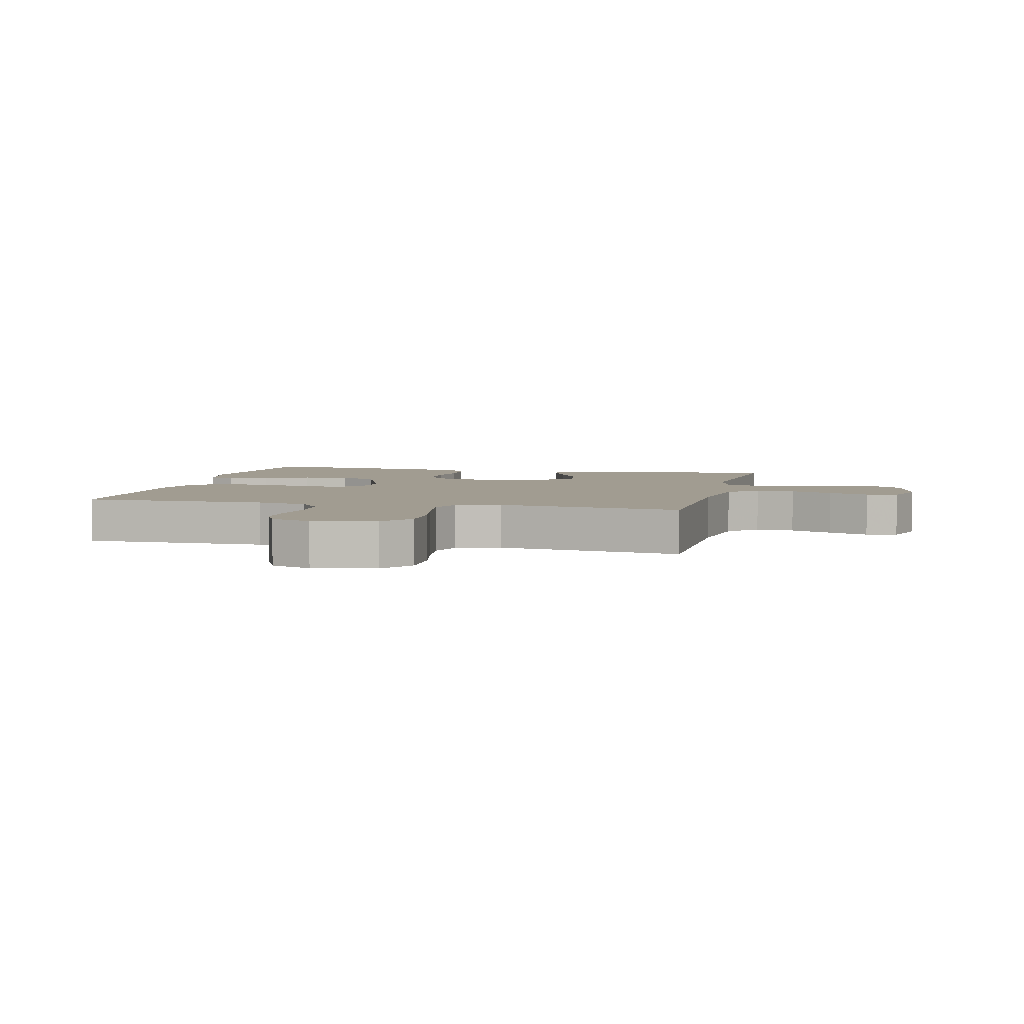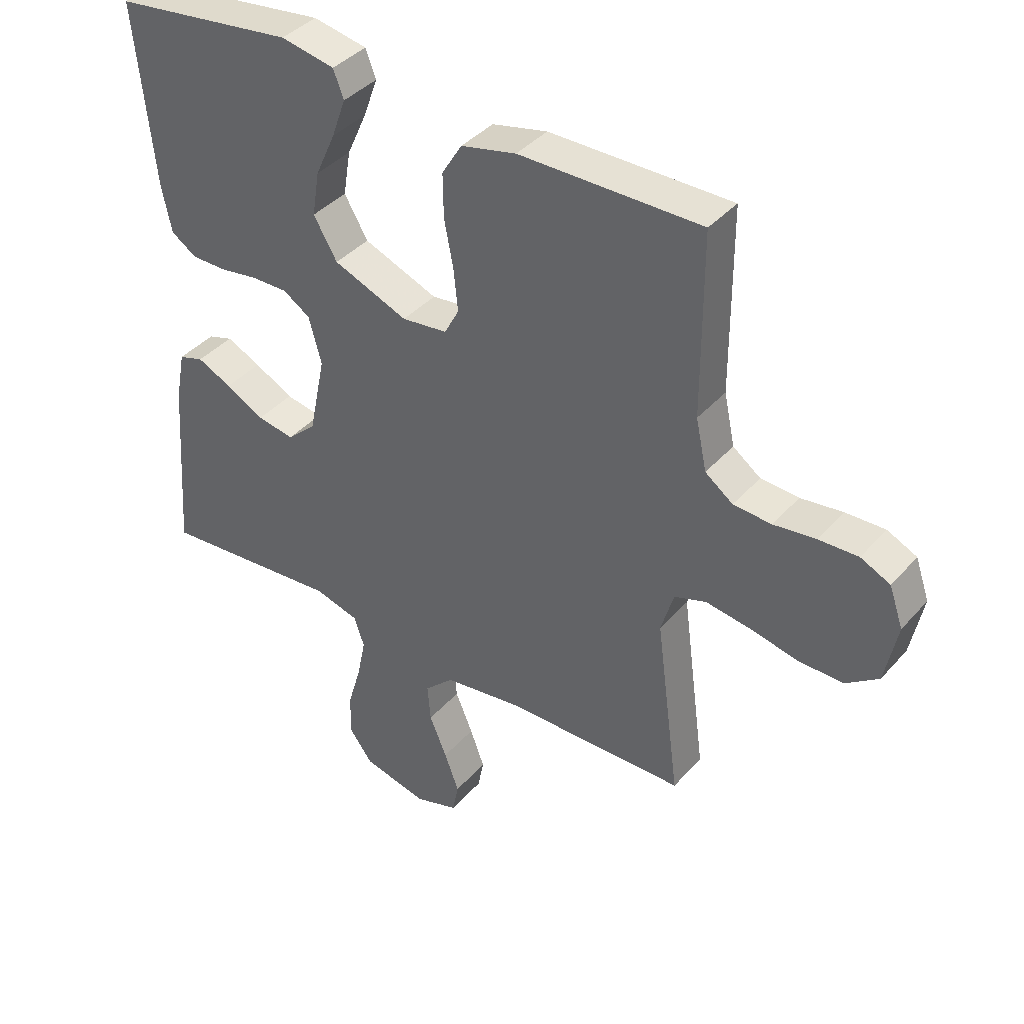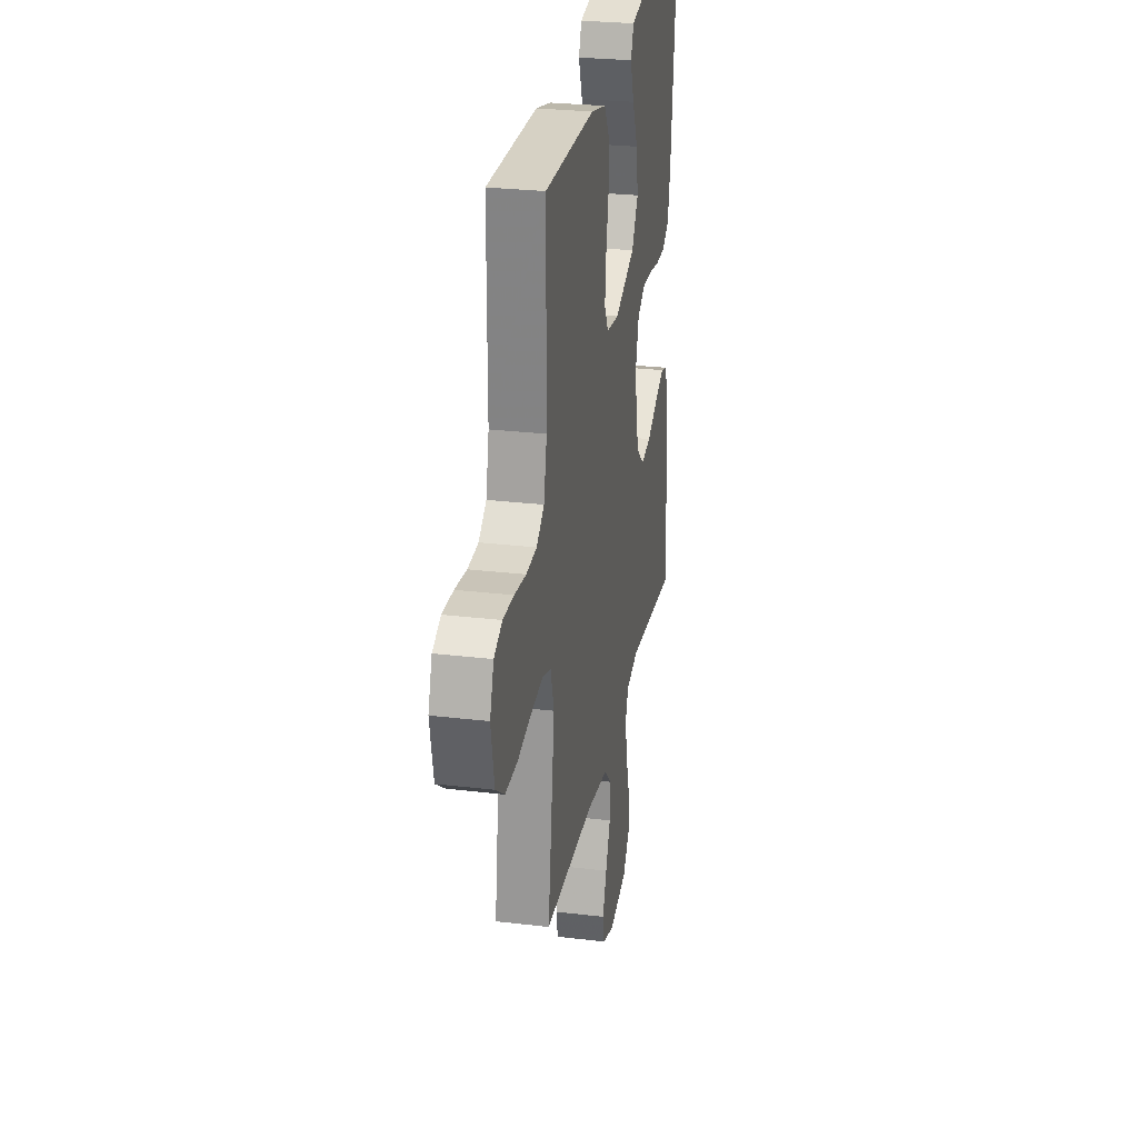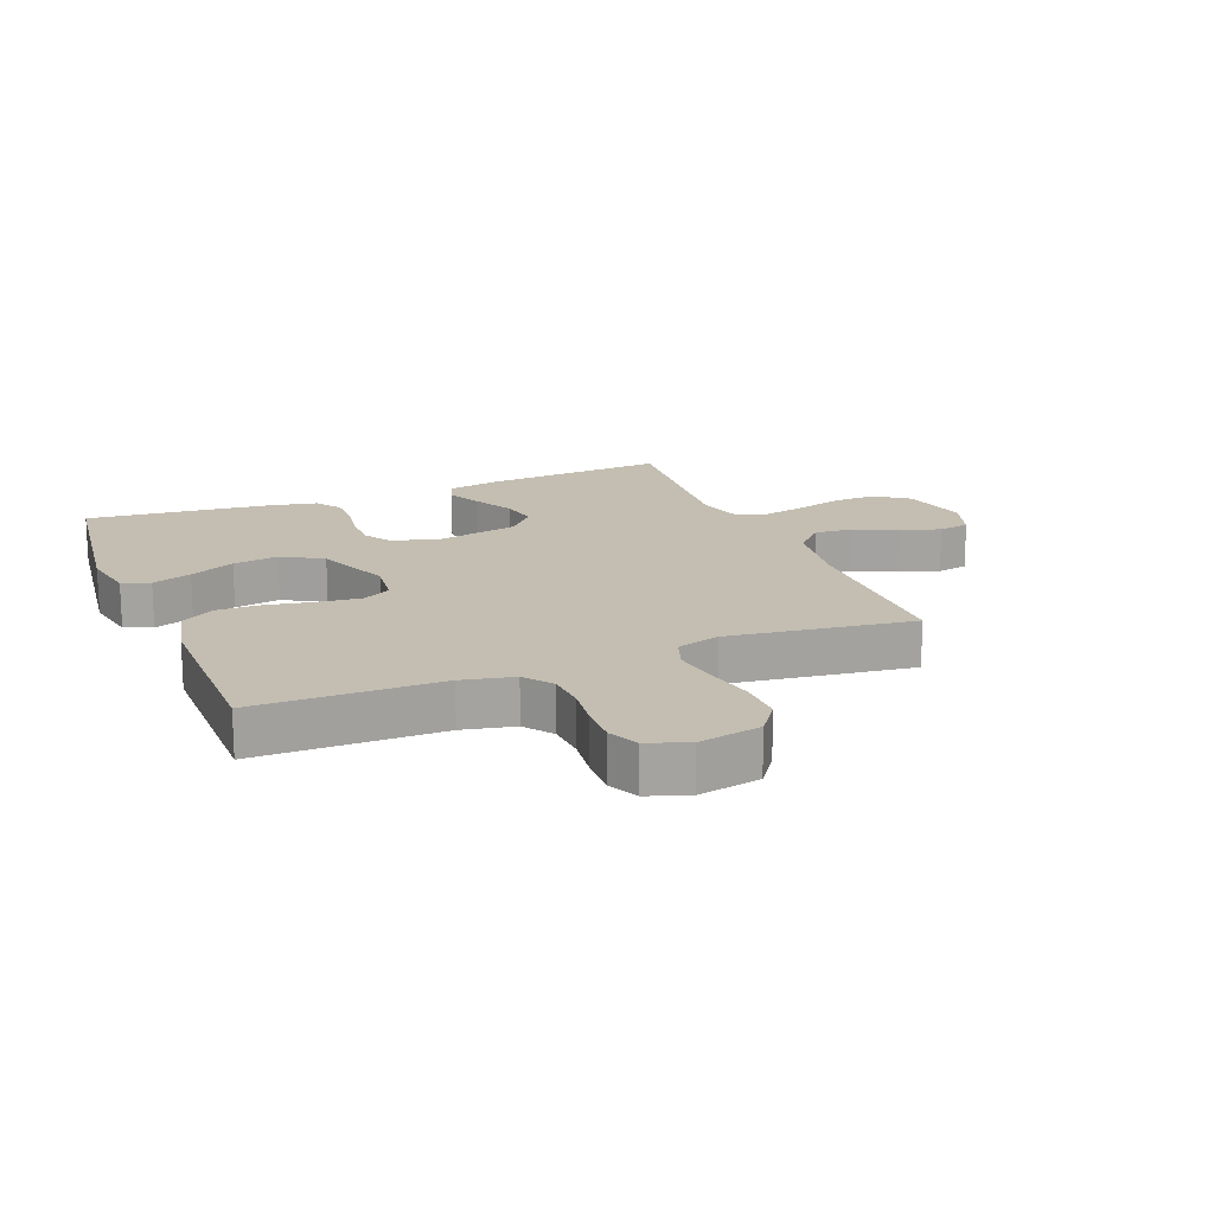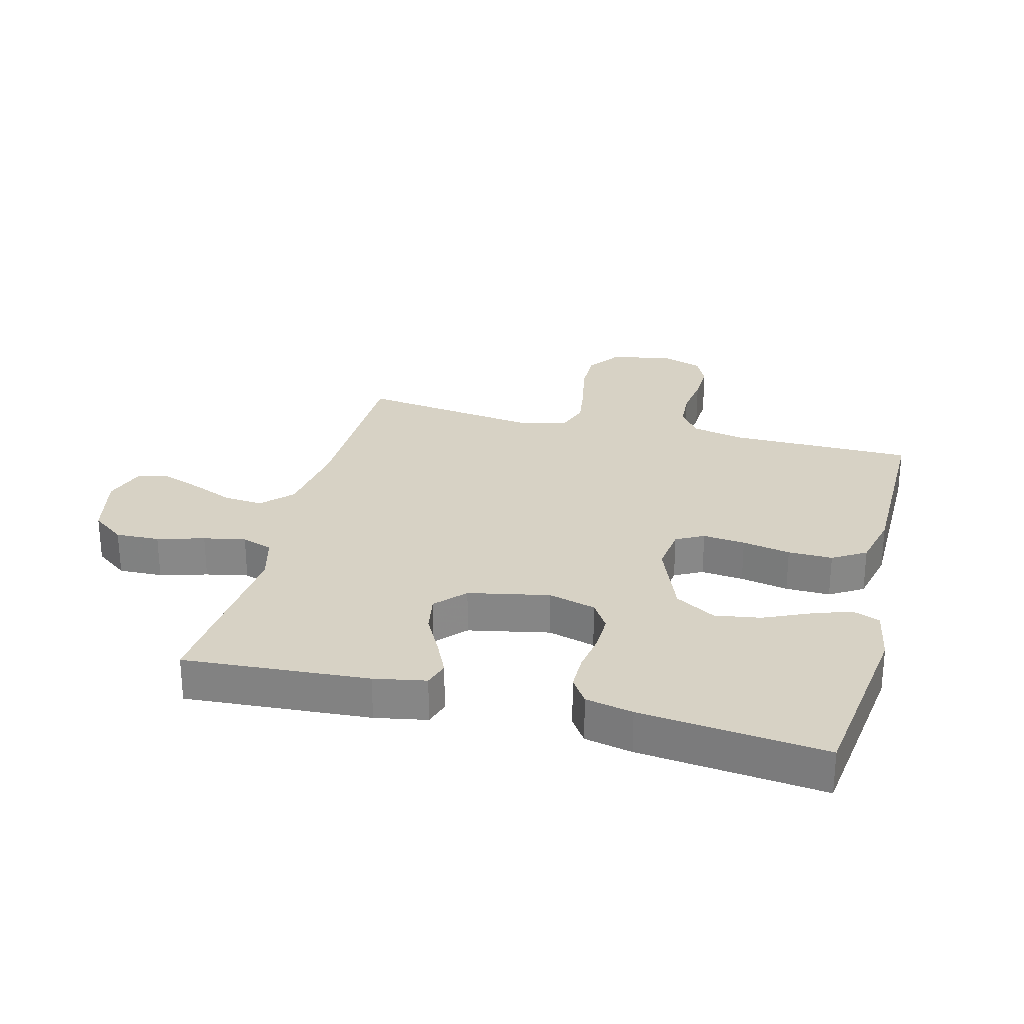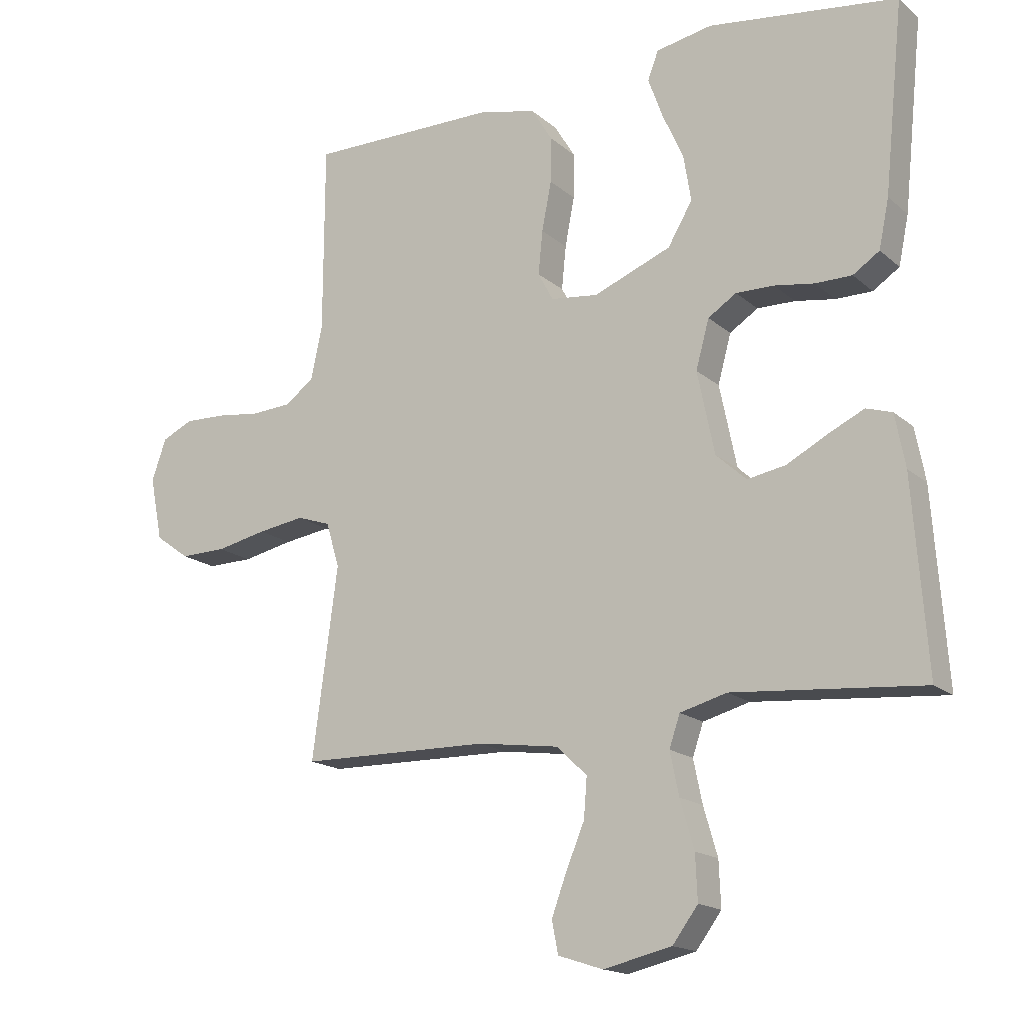
<metadata>
{"format":"obj","ext":"obj","renderer":"f3d","projection":"perspective","resolution":1024,"background":"white","views":[{"elev":4.5,"azim":103.3,"up":"+Y"},{"elev":39.5,"azim":36.6,"up":"+Z"},{"elev":27.1,"azim":100.5,"up":"+Z"},{"elev":17.2,"azim":68.1,"up":"+Y"},{"elev":27.4,"azim":-75.4,"up":"+Y"},{"elev":-16.7,"azim":-148.5,"up":"+Z"}]}
</metadata>
<code>
v -0.5 0.07 -0.5
v -0.478 0.07 -0.2
v -0.462 0.07 -0.116
v -0.421 0.07 -0.103
v -0.364 0.07 -0.13
v -0.3 0.07 -0.164
v -0.239 0.07 -0.175
v -0.191 0.07 -0.131
v -0.164 0.07 0
v -0.185 0.07 0.077
v -0.23 0.07 0.106
v -0.29 0.07 0.105
v -0.353 0.07 0.095
v -0.411 0.07 0.095
v -0.453 0.07 0.123
v -0.469 0.07 0.2
v -0.5 0.07 0.5
v -0.2 0.07 0.539
v -0.111 0.07 0.522
v -0.094 0.07 0.477
v -0.117 0.07 0.413
v -0.15 0.07 0.34
v -0.162 0.07 0.266
v -0.123 0.07 0.2
v 0 0.07 0.151
v 0.075 0.07 0.16
v 0.099 0.07 0.205
v 0.092 0.07 0.274
v 0.077 0.07 0.352
v 0.076 0.07 0.424
v 0.109 0.07 0.478
v 0.2 0.07 0.499
v 0.5 0.07 0.5
v 0.501 0.07 0.2
v 0.519 0.07 0.116
v 0.565 0.07 0.082
v 0.628 0.07 0.078
v 0.698 0.07 0.087
v 0.763 0.07 0.089
v 0.812 0.07 0.066
v 0.835 0.07 0
v 0.815 0.07 -0.101
v 0.761 0.07 -0.14
v 0.688 0.07 -0.139
v 0.608 0.07 -0.122
v 0.534 0.07 -0.111
v 0.481 0.07 -0.129
v 0.46 0.07 -0.2
v 0.5 0.07 -0.5
v 0.2 0.07 -0.504
v 0.071 0.07 -0.522
v 0.023 0.07 -0.568
v 0.028 0.07 -0.631
v 0.057 0.07 -0.7
v 0.081 0.07 -0.765
v 0.071 0.07 -0.816
v 0 0.07 -0.839
v -0.108 0.07 -0.814
v -0.148 0.07 -0.76
v -0.145 0.07 -0.689
v -0.123 0.07 -0.613
v -0.109 0.07 -0.545
v -0.126 0.07 -0.495
v -0.2 0.07 -0.475
v -0.5 0 -0.5
v -0.478 0 -0.2
v -0.462 0 -0.116
v -0.421 0 -0.103
v -0.364 0 -0.13
v -0.3 0 -0.164
v -0.239 0 -0.175
v -0.191 0 -0.131
v -0.164 0 0
v -0.185 0 0.077
v -0.23 0 0.106
v -0.29 0 0.105
v -0.353 0 0.095
v -0.411 0 0.095
v -0.453 0 0.123
v -0.469 0 0.2
v -0.5 0 0.5
v -0.2 0 0.539
v -0.111 0 0.522
v -0.094 0 0.477
v -0.117 0 0.413
v -0.15 0 0.34
v -0.162 0 0.266
v -0.123 0 0.2
v 0 0 0.151
v 0.075 0 0.16
v 0.099 0 0.205
v 0.092 0 0.274
v 0.077 0 0.352
v 0.076 0 0.424
v 0.109 0 0.478
v 0.2 0 0.499
v 0.5 0 0.5
v 0.501 0 0.2
v 0.519 0 0.116
v 0.565 0 0.082
v 0.628 0 0.078
v 0.698 0 0.087
v 0.763 0 0.089
v 0.812 0 0.066
v 0.835 0 0
v 0.815 0 -0.101
v 0.761 0 -0.14
v 0.688 0 -0.139
v 0.608 0 -0.122
v 0.534 0 -0.111
v 0.481 0 -0.129
v 0.46 0 -0.2
v 0.5 0 -0.5
v 0.2 0 -0.504
v 0.071 0 -0.522
v 0.023 0 -0.568
v 0.028 0 -0.631
v 0.057 0 -0.7
v 0.081 0 -0.765
v 0.071 0 -0.816
v 0 0 -0.839
v -0.108 0 -0.814
v -0.148 0 -0.76
v -0.145 0 -0.689
v -0.123 0 -0.613
v -0.109 0 -0.545
v -0.126 0 -0.495
v -0.2 0 -0.475
f 59 60 61
f 58 59 61
f 57 58 61
f 56 57 61
f 55 56 61
f 54 55 61
f 53 54 61
f 52 53 61 62
f 51 52 62 63
f 48 49 50
f 51 63 64
f 50 51 64
f 48 50 64
f 47 48 64
f 43 44 45
f 42 43 45
f 41 42 45
f 40 41 45
f 39 40 45
f 38 39 45
f 37 38 45
f 36 37 45 46
f 35 36 46 47
f 32 33 34
f 31 32 34
f 30 31 34
f 29 30 34
f 28 29 34
f 34 35 47
f 28 34 47
f 27 28 47
f 20 21 22
f 19 20 22
f 18 19 22
f 17 18 22
f 16 17 22
f 15 16 22
f 14 15 22
f 13 14 22
f 12 13 22
f 11 12 22 23
f 10 11 23 24
f 4 5 6
f 3 4 6
f 2 3 6
f 1 2 6
f 64 1 6
f 64 6 7
f 26 27 47 64
f 25 26 64
f 9 10 24 25
f 8 9 25 64
f 7 8 64
f 125 124 123
f 125 123 122
f 125 122 121
f 125 121 120
f 125 120 119
f 125 119 118
f 125 118 117
f 126 125 117 116
f 127 126 116 115
f 114 113 112
f 128 127 115
f 128 115 114
f 128 114 112
f 128 112 111
f 109 108 107
f 109 107 106
f 109 106 105
f 109 105 104
f 109 104 103
f 109 103 102
f 109 102 101
f 110 109 101 100
f 111 110 100 99
f 98 97 96
f 98 96 95
f 98 95 94
f 98 94 93
f 98 93 92
f 111 99 98
f 111 98 92
f 111 92 91
f 86 85 84
f 86 84 83
f 86 83 82
f 86 82 81
f 86 81 80
f 86 80 79
f 86 79 78
f 86 78 77
f 86 77 76
f 87 86 76 75
f 88 87 75 74
f 70 69 68
f 70 68 67
f 70 67 66
f 70 66 65
f 70 65 128
f 71 70 128
f 128 111 91 90
f 128 90 89
f 89 88 74 73
f 128 89 73 72
f 128 72 71
f 1 65 66 2
f 2 66 67 3
f 3 67 68 4
f 4 68 69 5
f 5 69 70 6
f 6 70 71 7
f 7 71 72 8
f 8 72 73 9
f 9 73 74 10
f 10 74 75 11
f 11 75 76 12
f 12 76 77 13
f 13 77 78 14
f 14 78 79 15
f 15 79 80 16
f 16 80 81 17
f 17 81 82 18
f 18 82 83 19
f 19 83 84 20
f 20 84 85 21
f 21 85 86 22
f 22 86 87 23
f 23 87 88 24
f 24 88 89 25
f 25 89 90 26
f 26 90 91 27
f 27 91 92 28
f 28 92 93 29
f 29 93 94 30
f 30 94 95 31
f 31 95 96 32
f 32 96 97 33
f 33 97 98 34
f 34 98 99 35
f 35 99 100 36
f 36 100 101 37
f 37 101 102 38
f 38 102 103 39
f 39 103 104 40
f 40 104 105 41
f 41 105 106 42
f 42 106 107 43
f 43 107 108 44
f 44 108 109 45
f 45 109 110 46
f 46 110 111 47
f 47 111 112 48
f 48 112 113 49
f 49 113 114 50
f 50 114 115 51
f 51 115 116 52
f 52 116 117 53
f 53 117 118 54
f 54 118 119 55
f 55 119 120 56
f 56 120 121 57
f 57 121 122 58
f 58 122 123 59
f 59 123 124 60
f 60 124 125 61
f 61 125 126 62
f 62 126 127 63
f 63 127 128 64
f 64 128 65 1

</code>
